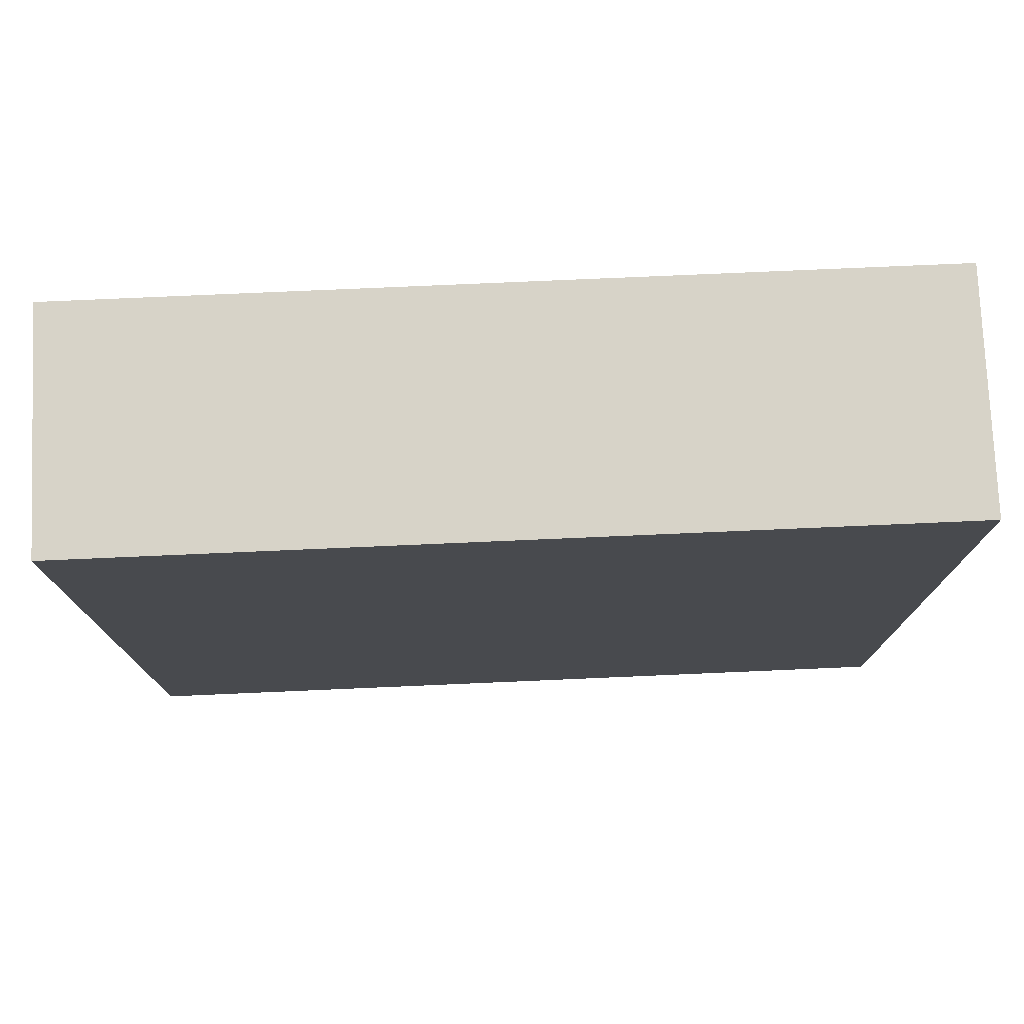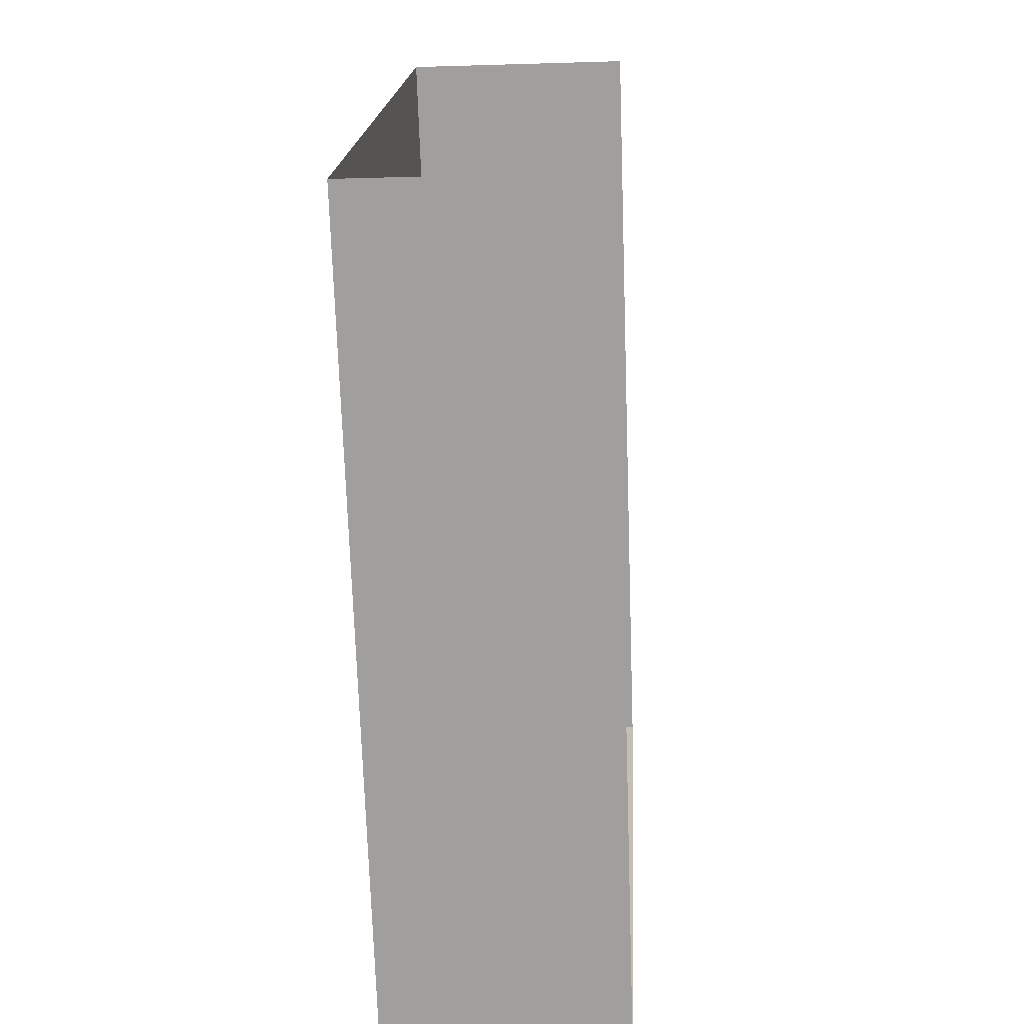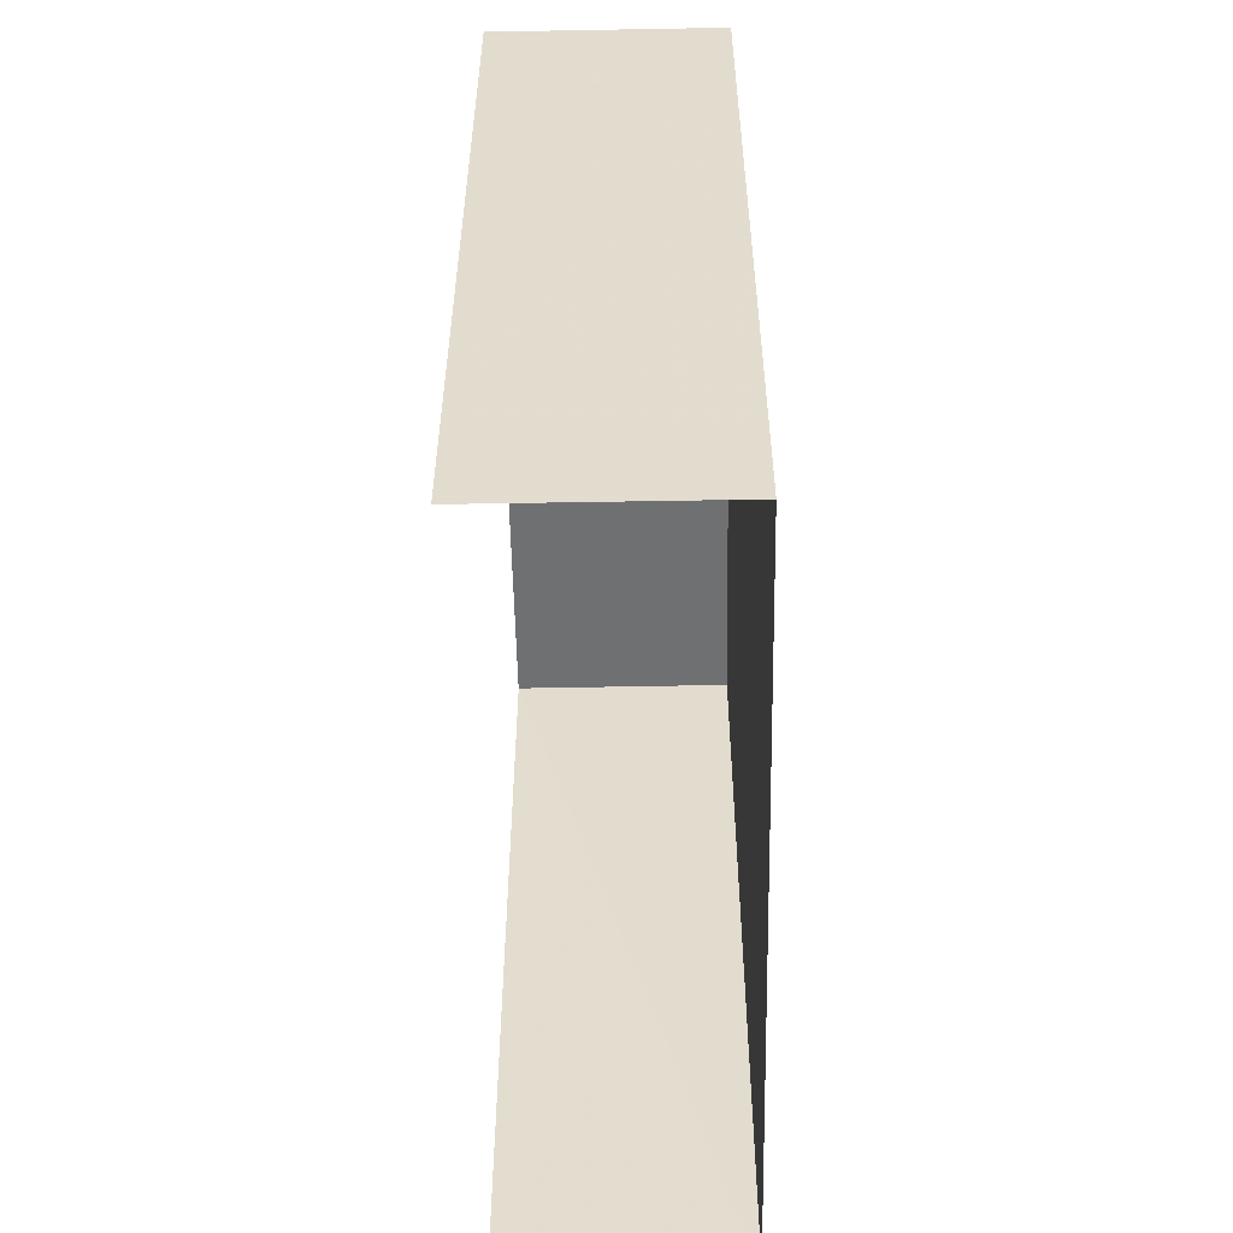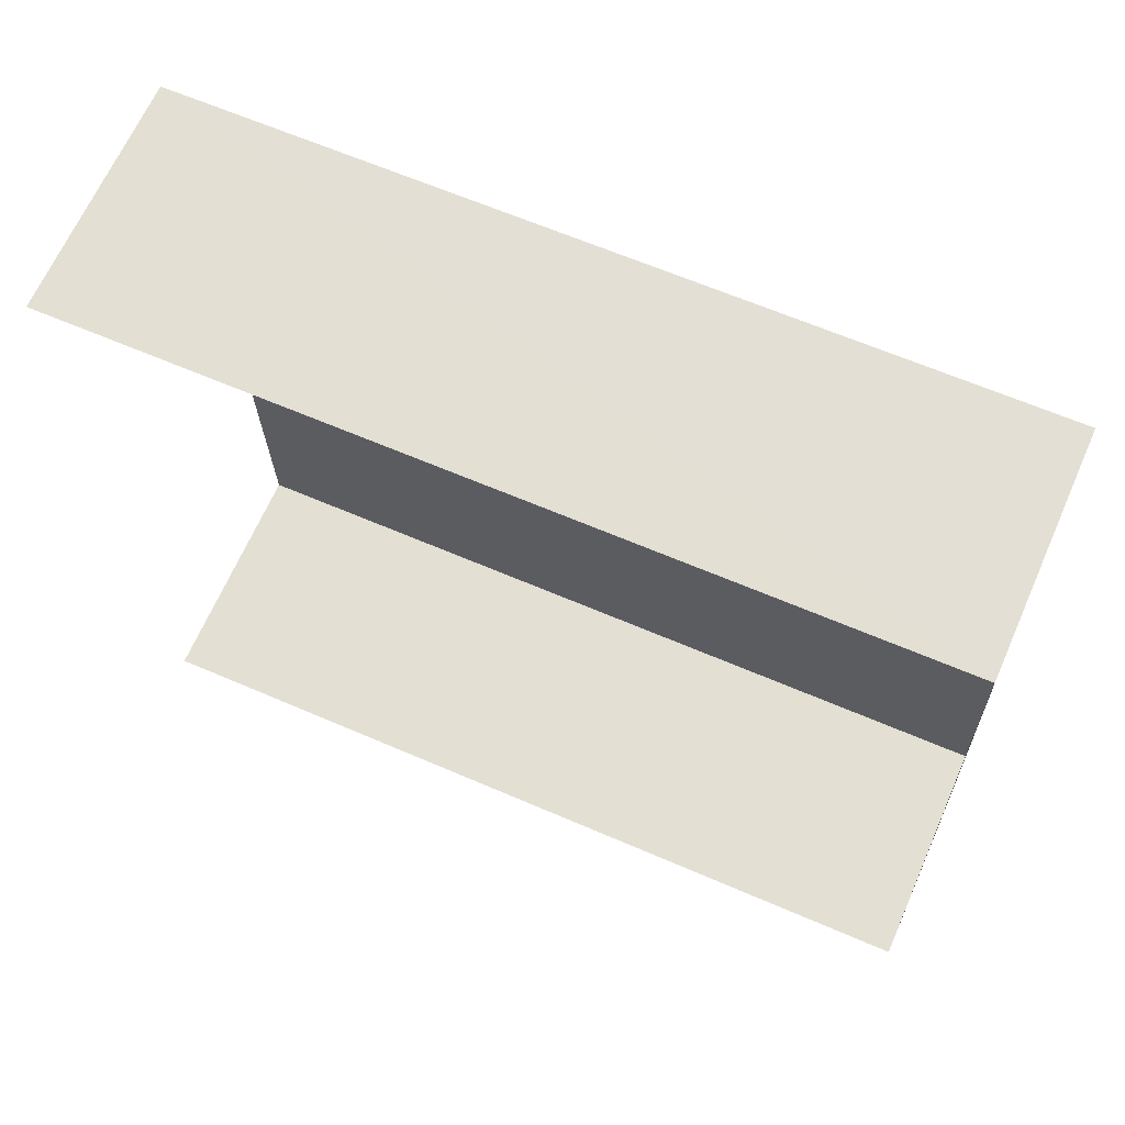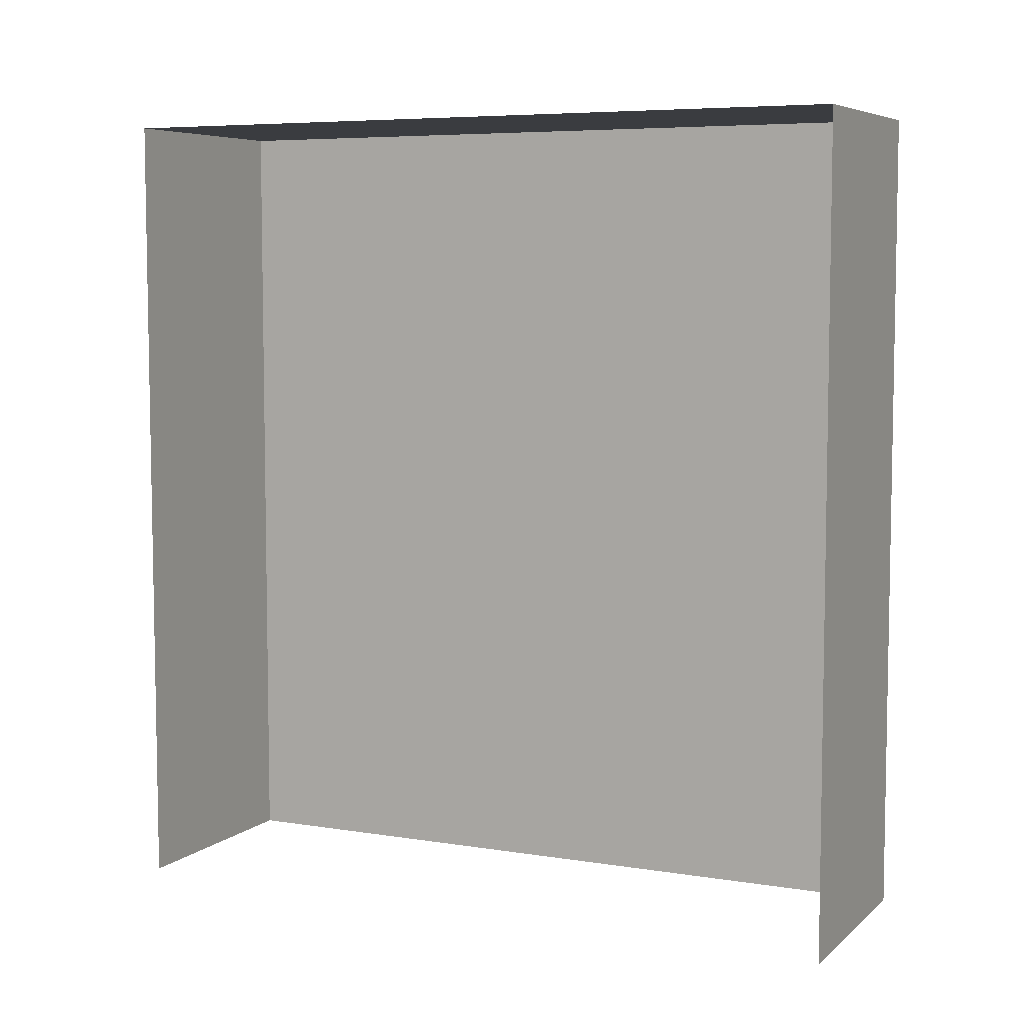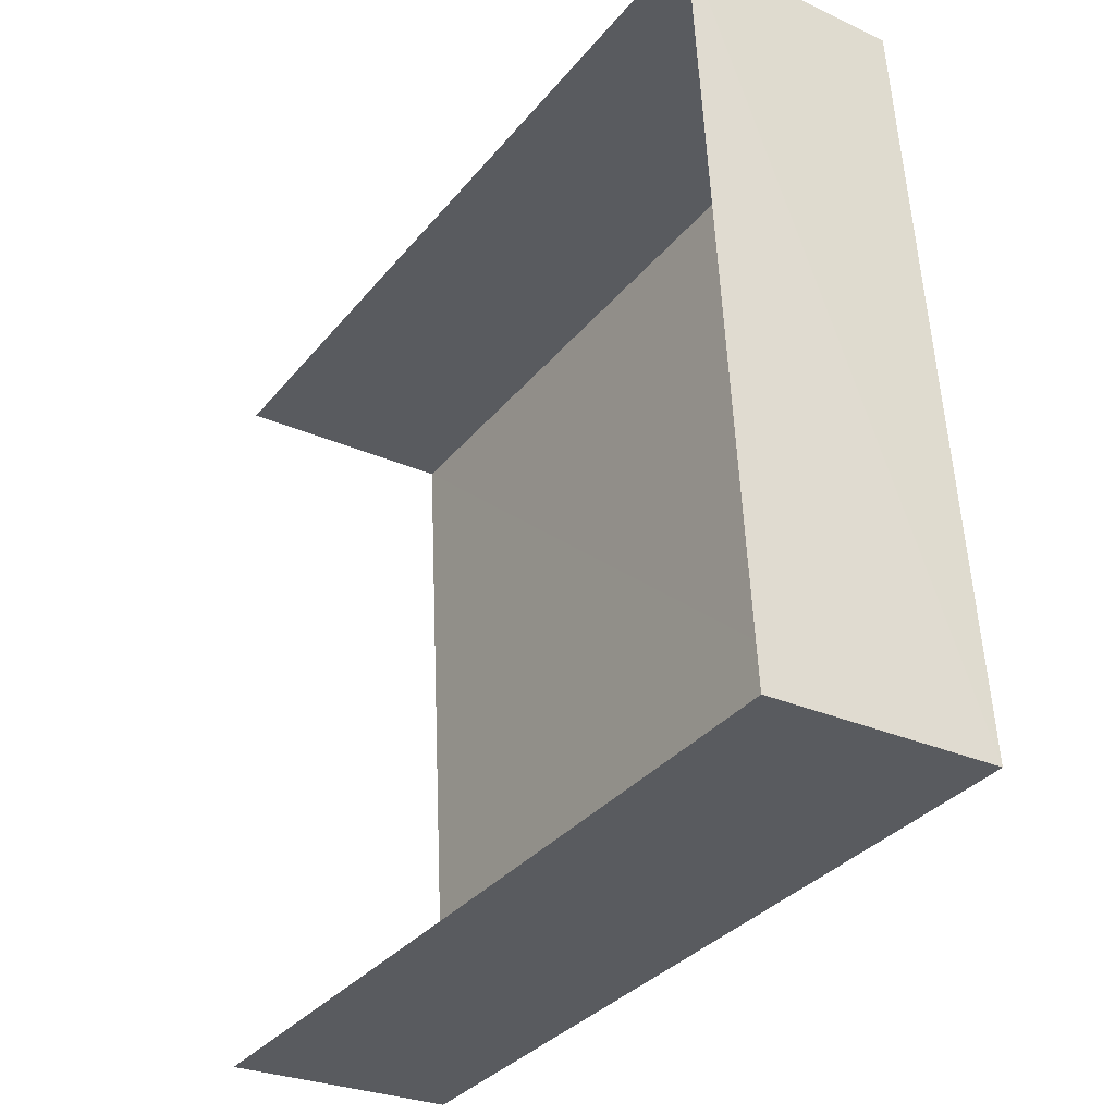
<metadata>
{"format":"obj","ext":"obj","renderer":"f3d","projection":"perspective","resolution":1024,"background":"white","views":[{"elev":79.7,"azim":87.6,"up":"+Y"},{"elev":-72.0,"azim":-178.0,"up":"+Y"},{"elev":-54.8,"azim":4.1,"up":"+Z"},{"elev":63.3,"azim":-66.3,"up":"+Y"},{"elev":6.5,"azim":-61.6,"up":"+Z"},{"elev":-34.4,"azim":-33.5,"up":"+Y"}]}
</metadata>
<code>
v -3.735e+05 -1.056e+05 20.85
v -3.735e+05 -1.056e+05 20.85
v -3.735e+05 -1.056e+05 20.86
v -3.735e+05 -1.056e+05 20.86
v -3.735e+05 -1.056e+05 35.36
v -3.735e+05 -1.056e+05 35.37
v -3.735e+05 -1.056e+05 35.36
v -3.735e+05 -1.056e+05 35.36
f 1 2 3
f 4 1 3
f 6 1 4
f 6 5 1
f 5 6 7
f 8 5 7
f 7 3 2
f 8 7 2
f 6 4 3
f 7 6 3
f 5 2 1
f 5 8 2

</code>
